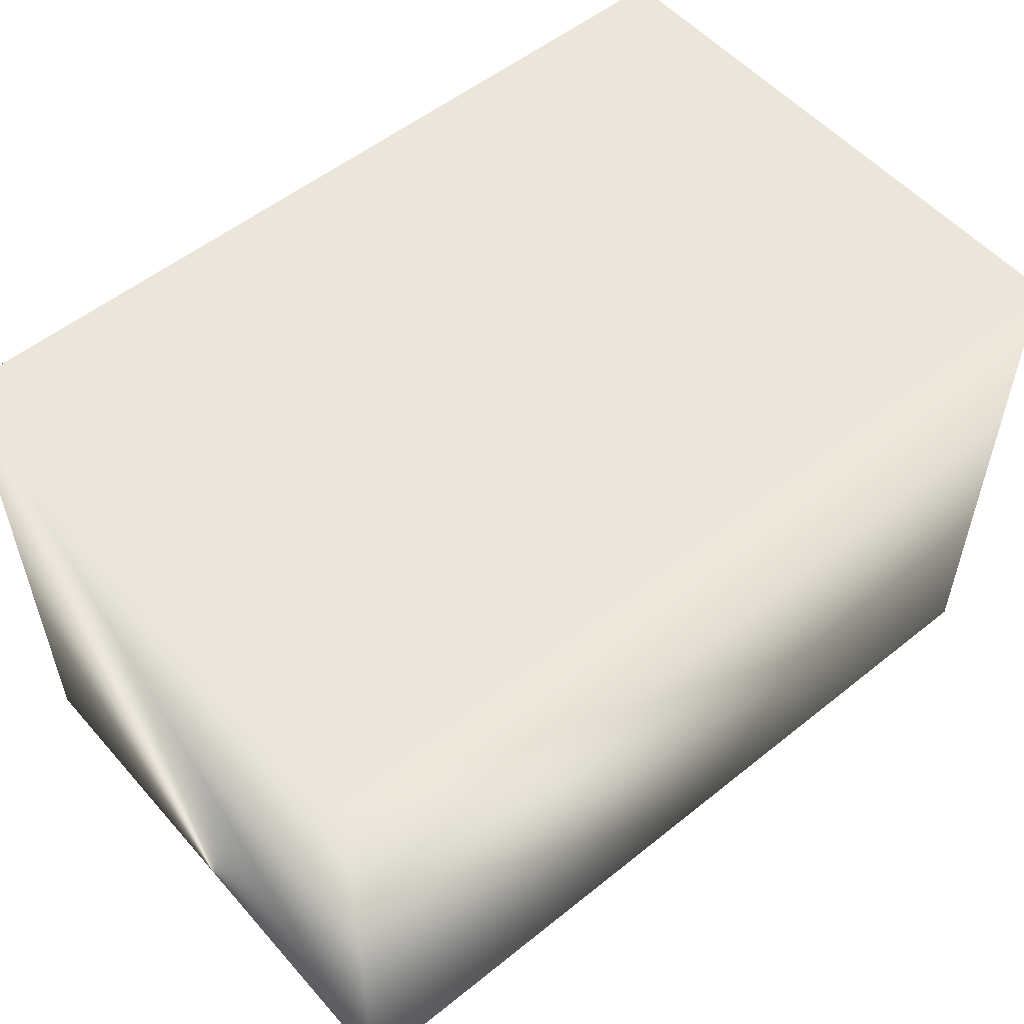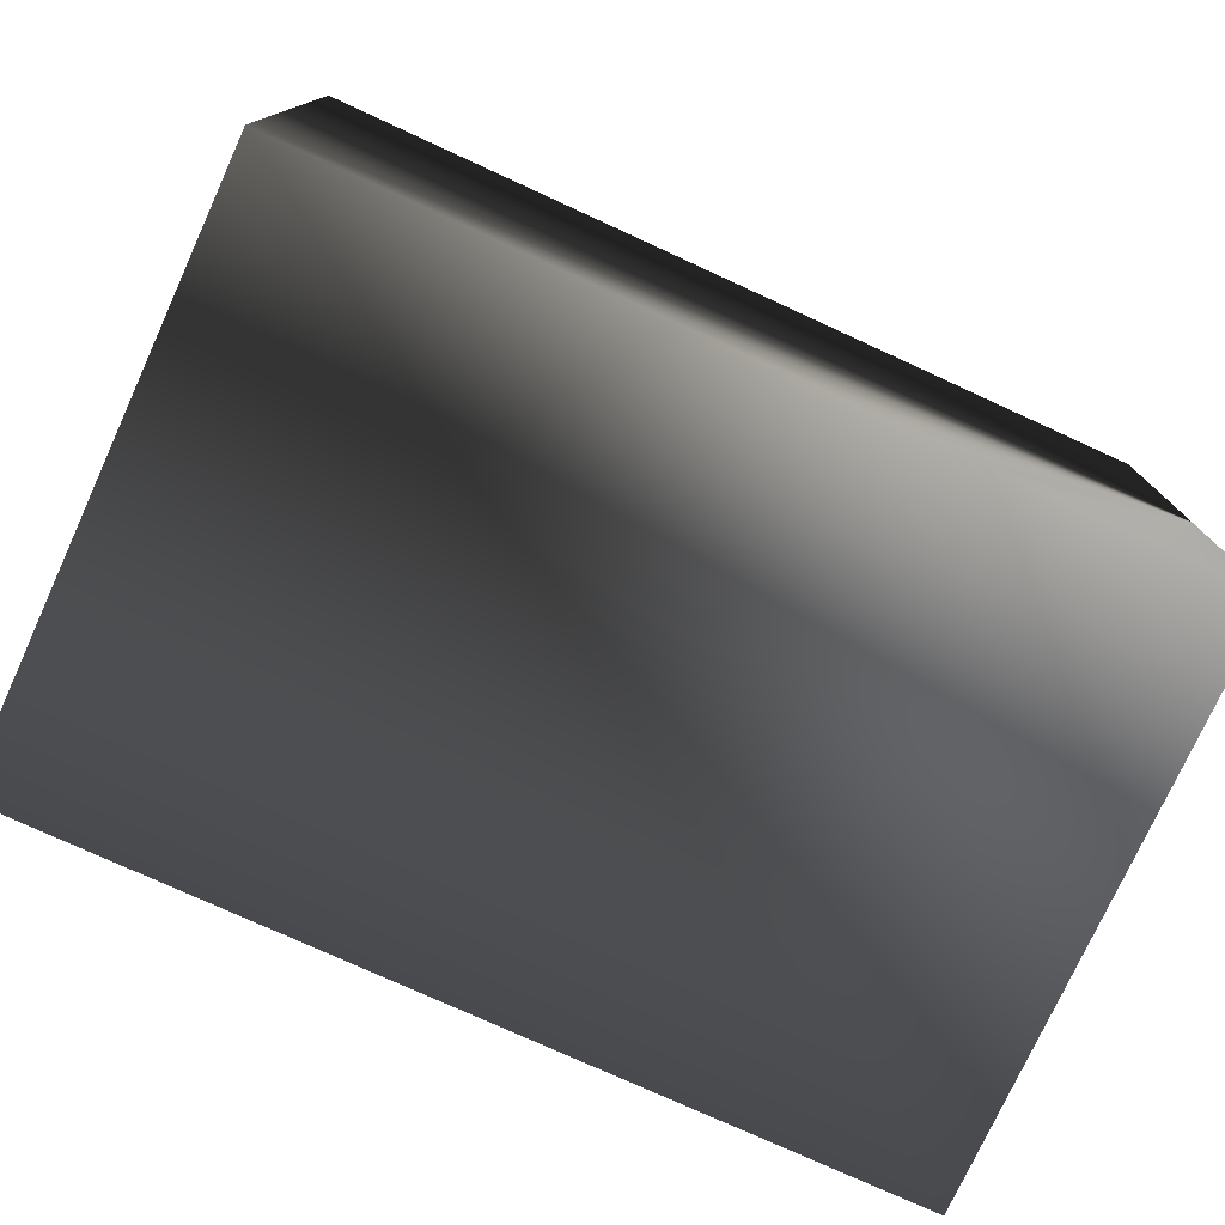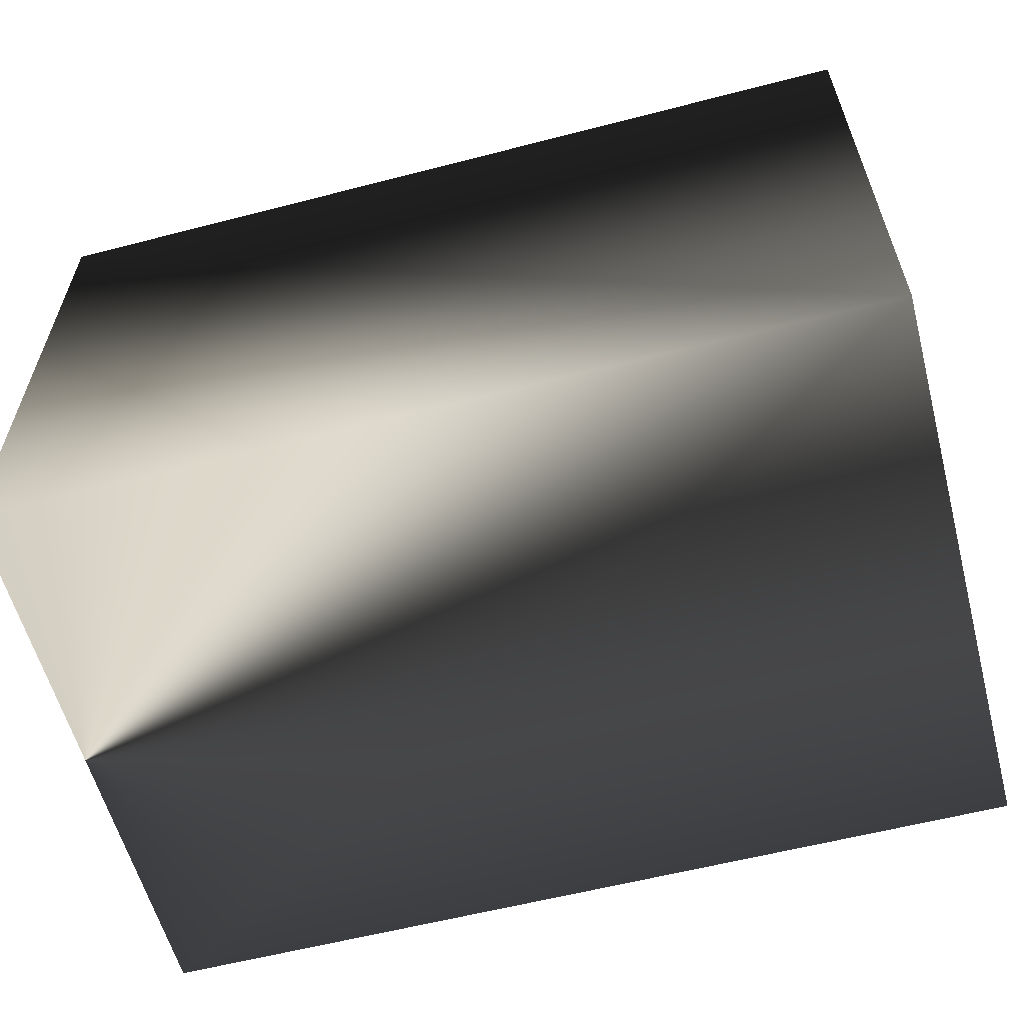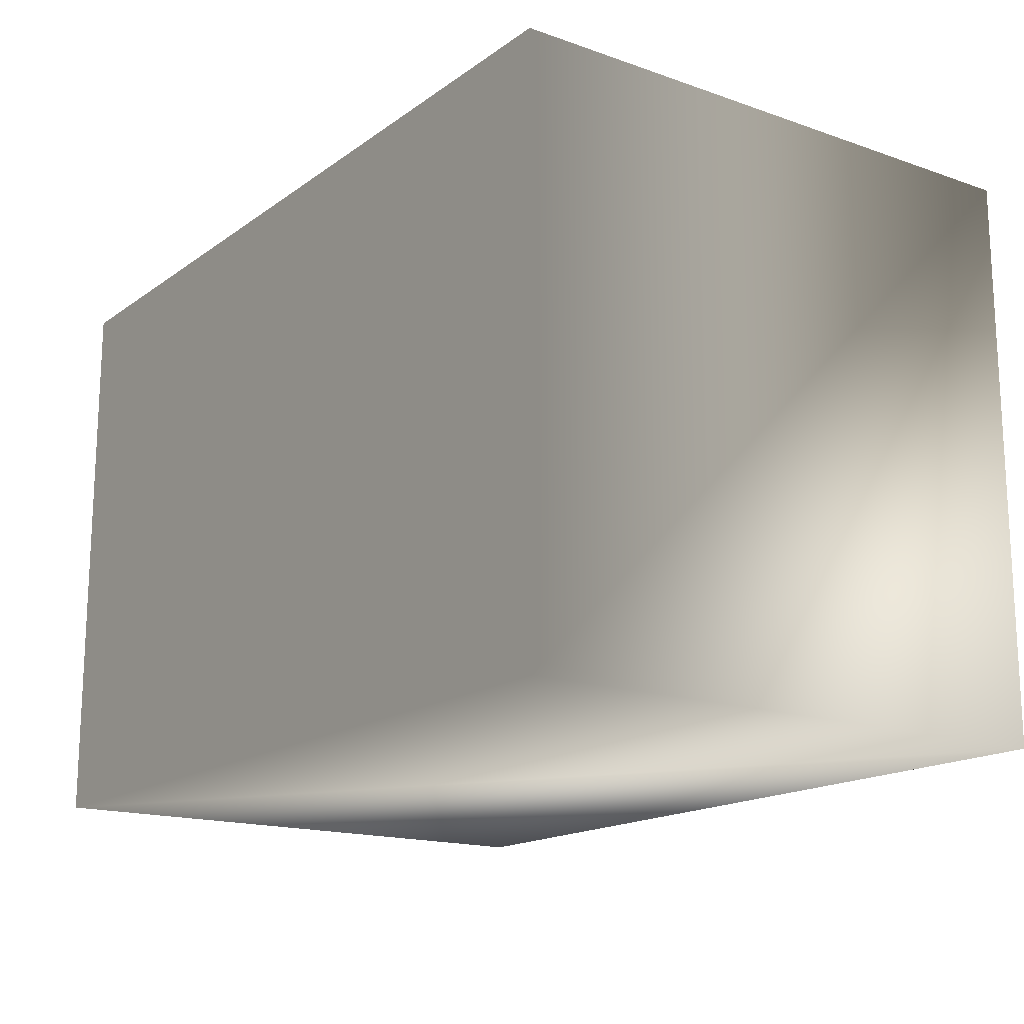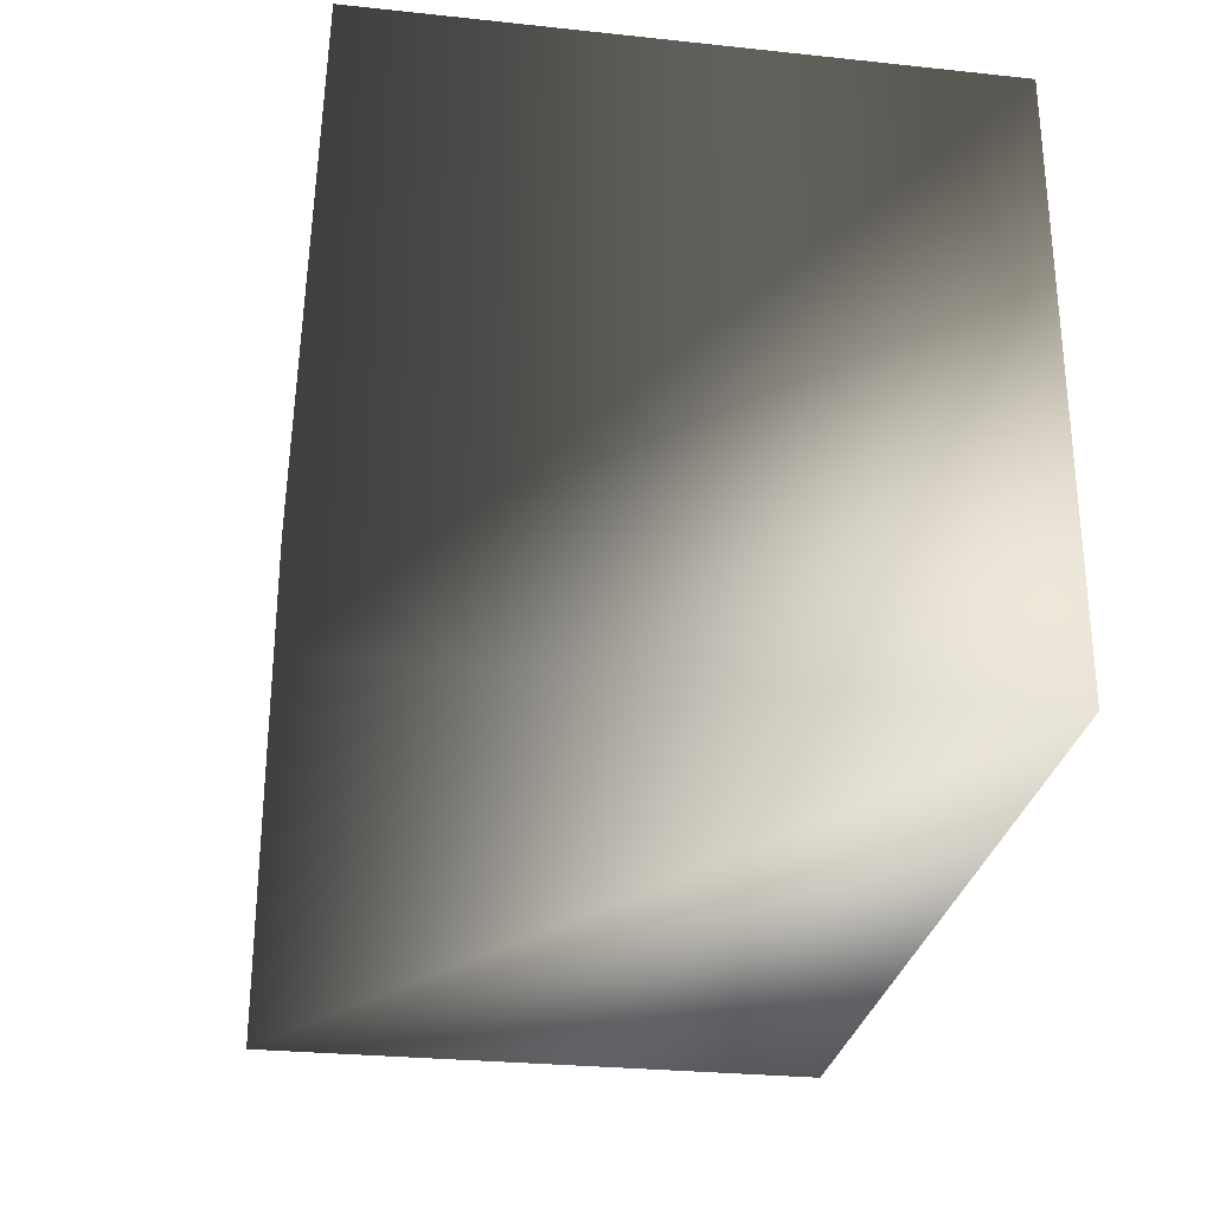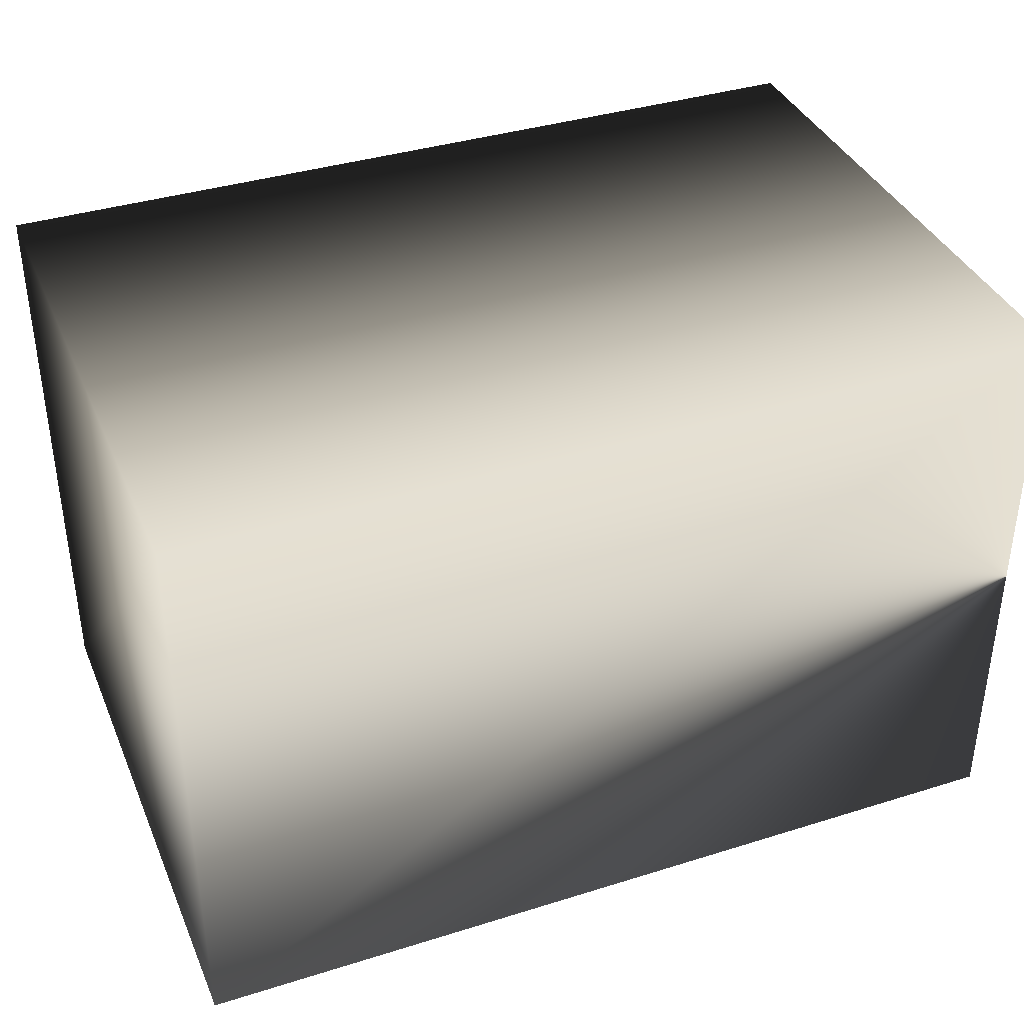
<metadata>
{"format":"obj","ext":"obj","renderer":"f3d","projection":"perspective","resolution":1024,"background":"white","views":[{"elev":54.3,"azim":-40.4,"up":"+Z"},{"elev":-76.5,"azim":155.4,"up":"+Y"},{"elev":-59.1,"azim":14.9,"up":"+Z"},{"elev":-16.4,"azim":54.6,"up":"+Y"},{"elev":-28.1,"azim":80.9,"up":"+Y"},{"elev":37.9,"azim":158.3,"up":"+Y"}]}
</metadata>
<code>
v 7.5 5 0
v 7.5 -5 0
v -7.5 -5 0
v -7.5 5 0
v -7.5 -5 10
v -7.5 5 10
v 7.5 -5 10
v 7.5 5 10
f 4 1 2 3
f 6 4 3 5
f 5 3 2 7
f 7 2 1 8
f 8 1 4 6
f 8 6 5 7

</code>
